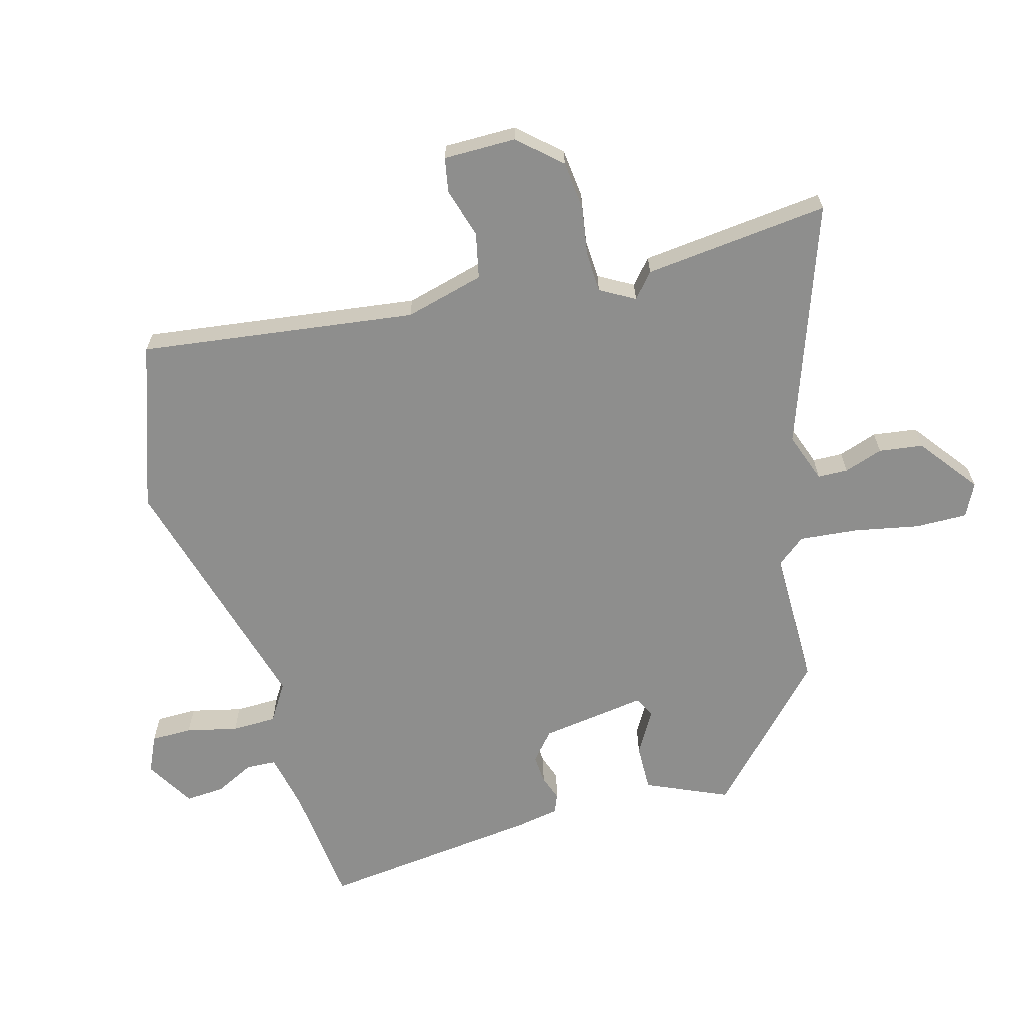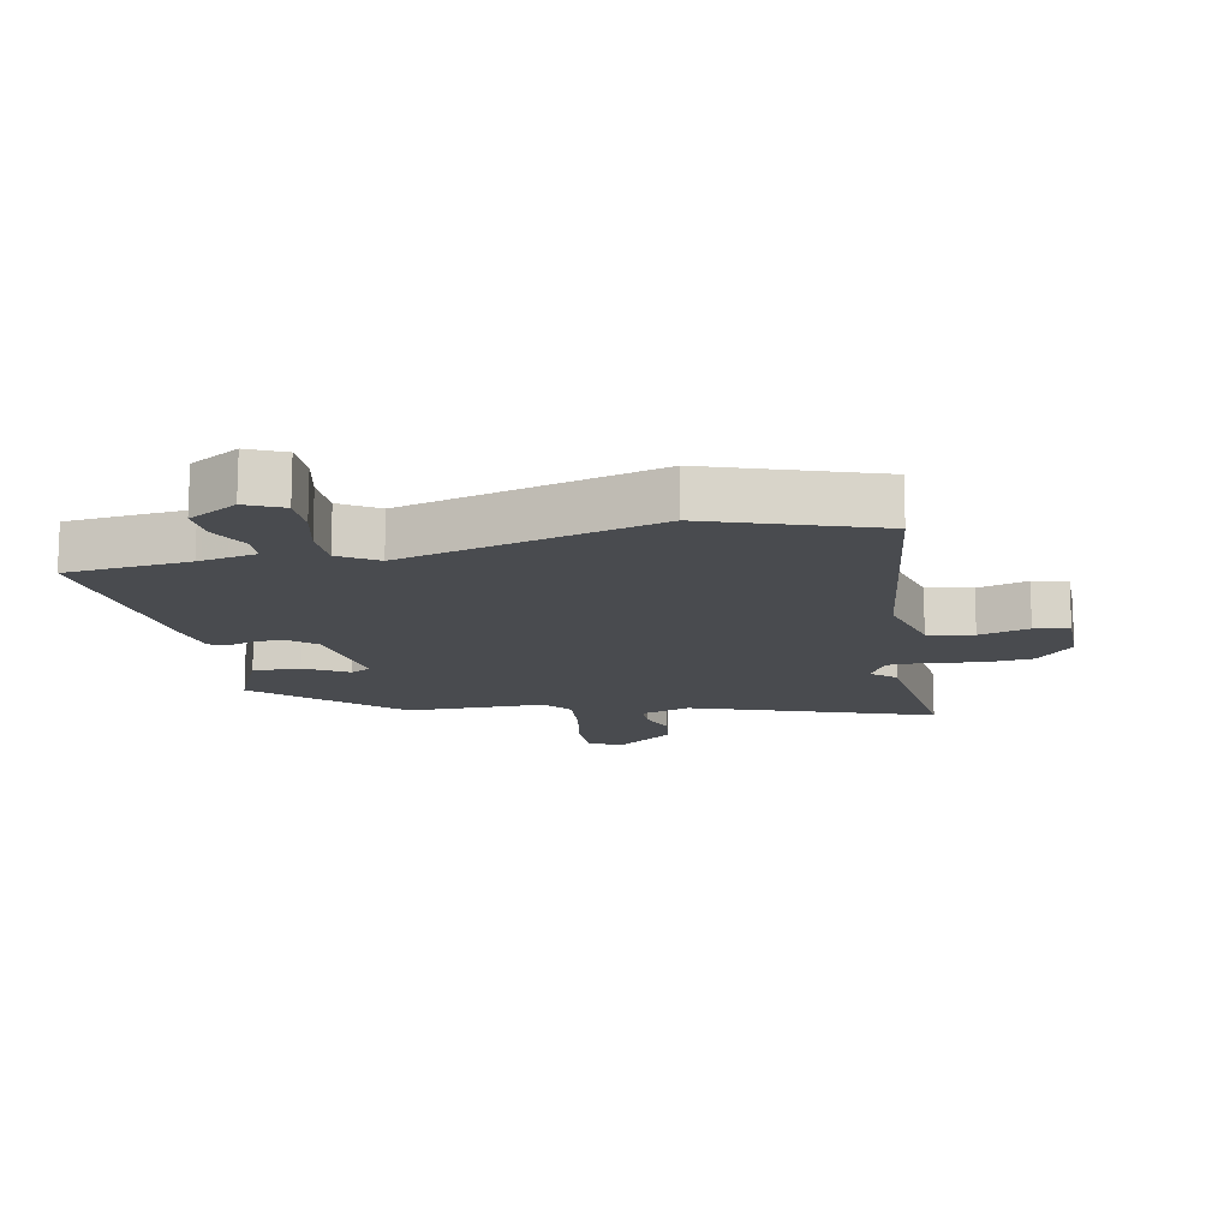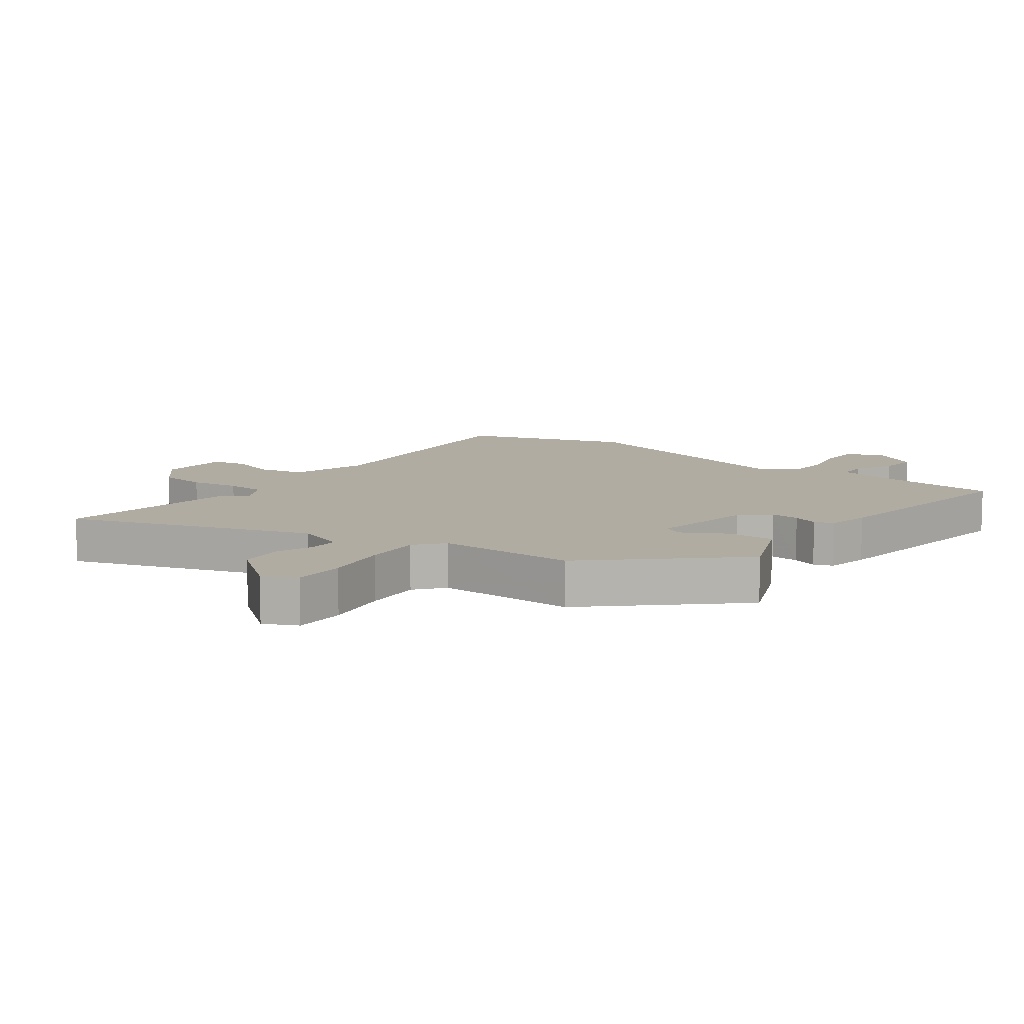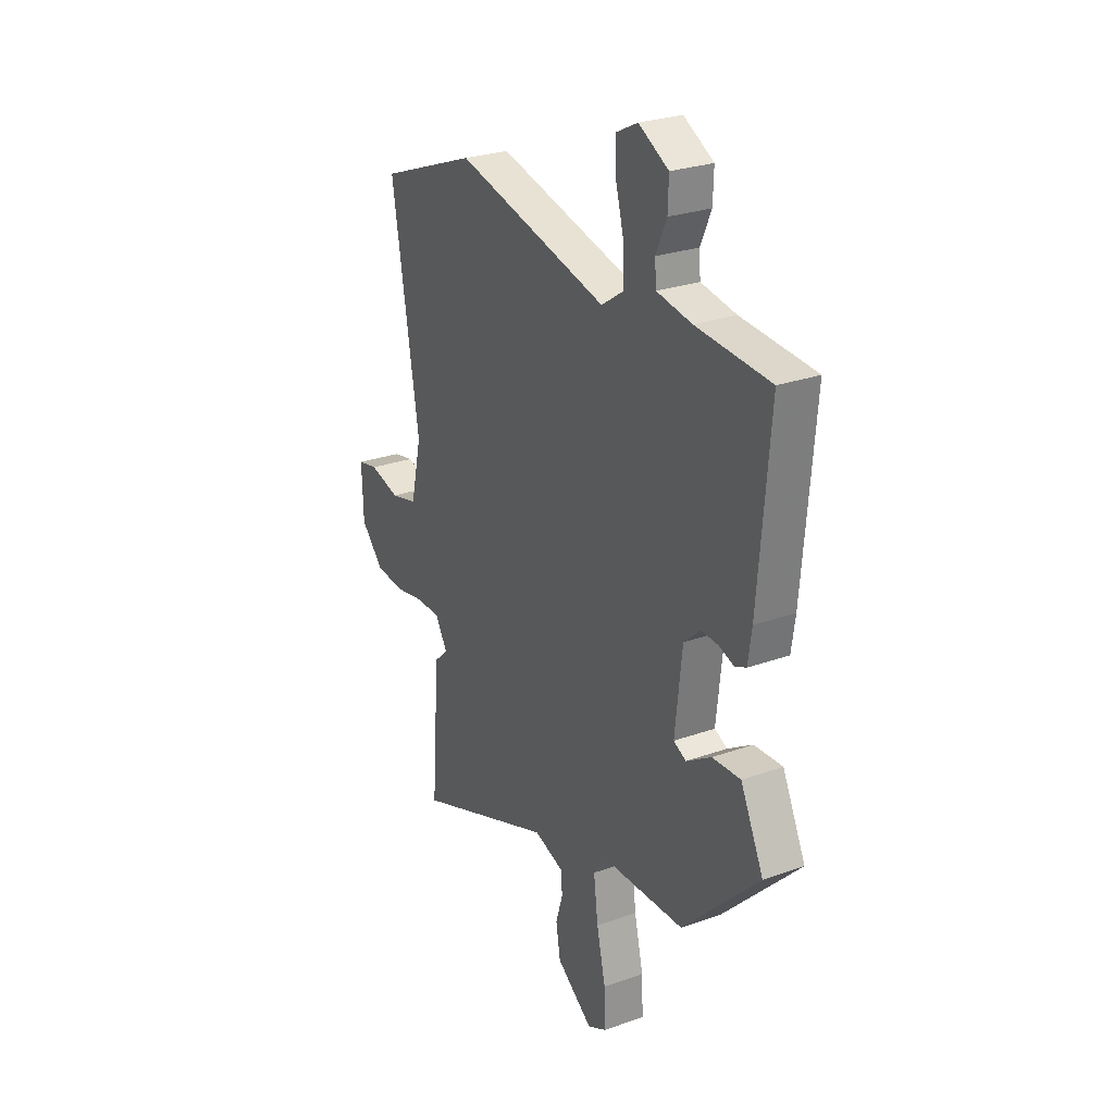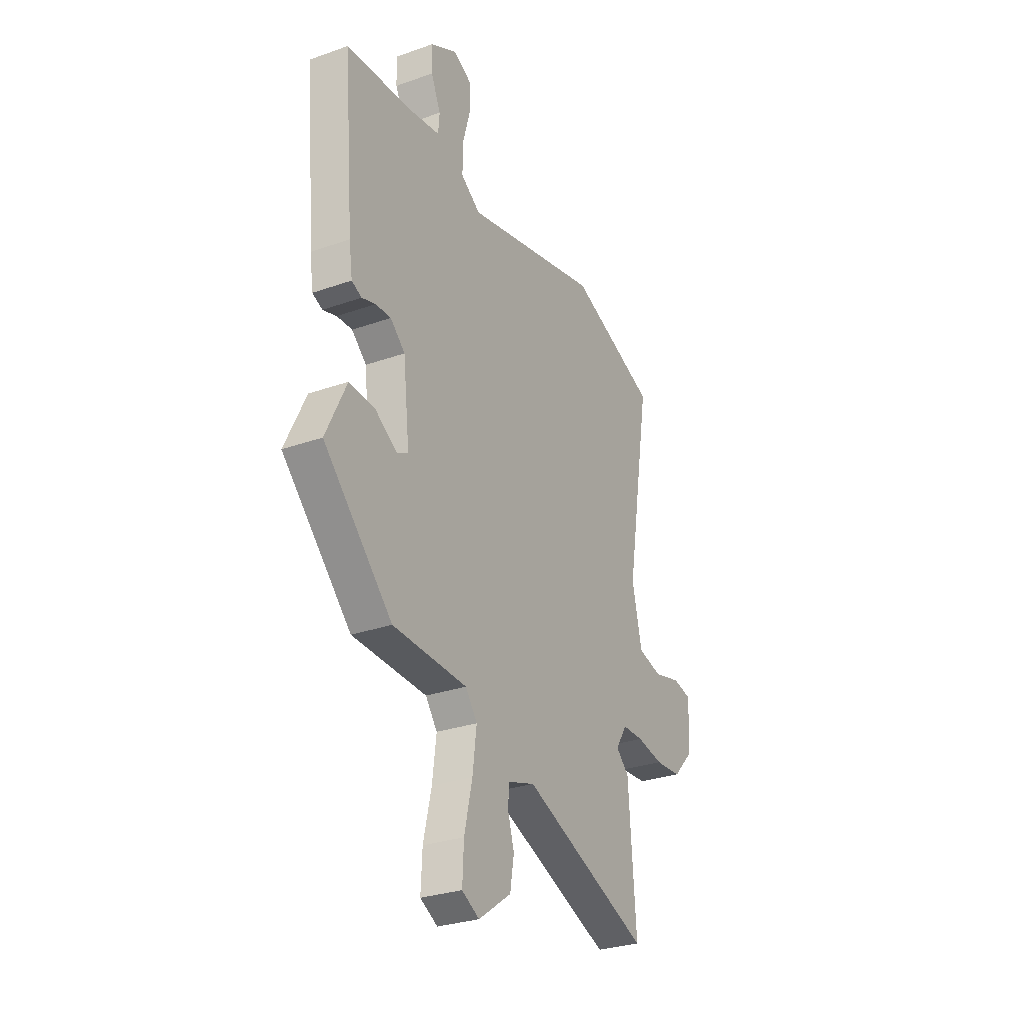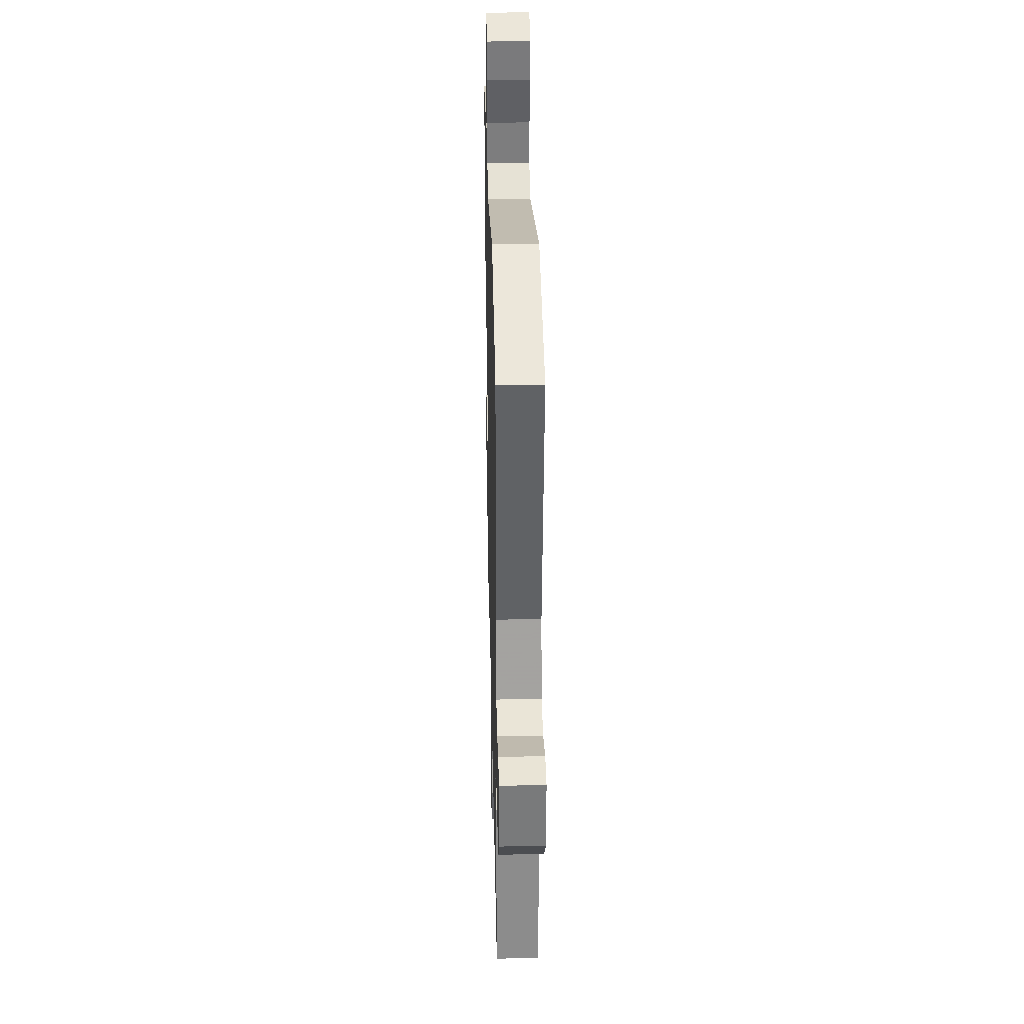
<metadata>
{"format":"obj","ext":"obj","renderer":"f3d","projection":"perspective","resolution":1024,"background":"white","views":[{"elev":-64.8,"azim":107.3,"up":"+Y"},{"elev":-13.9,"azim":13.2,"up":"+Y"},{"elev":10.2,"azim":-140.7,"up":"+Y"},{"elev":26.8,"azim":-119.2,"up":"+Z"},{"elev":-29.2,"azim":-62.3,"up":"+Z"},{"elev":30.2,"azim":88.6,"up":"+Z"}]}
</metadata>
<code>
v 0.347 0.07 0.558
v 0.61 0.07 0.458
v 0.537 0.07 0.019
v 0.566 0.07 -0.109
v 0.638 0.07 -0.127
v 0.719 0.07 -0.106
v 0.774 0.07 -0.118
v 0.77 0.07 -0.234
v 0.708 0.07 -0.299
v 0.629 0.07 -0.305
v 0.55 0.07 -0.29
v 0.486 0.07 -0.291
v 0.453 0.07 -0.345
v 0.491 0.07 -0.38
v 0.513 0.07 -0.677
v 0.132 0.07 -0.529
v 0.051 0.07 -0.555
v 0.048 0.07 -0.603
v 0.067 0.07 -0.666
v 0.055 0.07 -0.736
v -0.043 0.07 -0.806
v -0.095 0.07 -0.778
v -0.091 0.07 -0.695
v -0.067 0.07 -0.591
v -0.055 0.07 -0.498
v -0.09 0.07 -0.451
v -0.313 0.07 -0.444
v -0.519 0.07 -0.237
v -0.457 0.07 -0.108
v -0.381 0.07 -0.112
v -0.314 0.07 -0.154
v -0.28 0.07 -0.138
v -0.299 0.07 0.033
v -0.343 0.07 0.073
v -0.389 0.07 0.071
v -0.43 0.07 0.058
v -0.46 0.07 0.071
v -0.47 0.07 0.141
v -0.5 0.07 0.498
v -0.302 0.07 0.512
v -0.208 0.07 0.528
v -0.204 0.07 0.576
v -0.233 0.07 0.64
v -0.235 0.07 0.703
v -0.155 0.07 0.747
v -0.097 0.07 0.718
v -0.099 0.07 0.652
v -0.121 0.07 0.571
v -0.122 0.07 0.499
v -0.063 0.07 0.459
v 0.347 0 0.558
v 0.61 0 0.458
v 0.537 0 0.019
v 0.566 0 -0.109
v 0.638 0 -0.127
v 0.719 0 -0.106
v 0.774 0 -0.118
v 0.77 0 -0.234
v 0.708 0 -0.299
v 0.629 0 -0.305
v 0.55 0 -0.29
v 0.486 0 -0.291
v 0.453 0 -0.345
v 0.491 0 -0.38
v 0.513 0 -0.677
v 0.132 0 -0.529
v 0.051 0 -0.555
v 0.048 0 -0.603
v 0.067 0 -0.666
v 0.055 0 -0.736
v -0.043 0 -0.806
v -0.095 0 -0.778
v -0.091 0 -0.695
v -0.067 0 -0.591
v -0.055 0 -0.498
v -0.09 0 -0.451
v -0.313 0 -0.444
v -0.519 0 -0.237
v -0.457 0 -0.108
v -0.381 0 -0.112
v -0.314 0 -0.154
v -0.28 0 -0.138
v -0.299 0 0.033
v -0.343 0 0.073
v -0.389 0 0.071
v -0.43 0 0.058
v -0.46 0 0.071
v -0.47 0 0.141
v -0.5 0 0.498
v -0.302 0 0.512
v -0.208 0 0.528
v -0.204 0 0.576
v -0.233 0 0.64
v -0.235 0 0.703
v -0.155 0 0.747
v -0.097 0 0.718
v -0.099 0 0.652
v -0.121 0 0.571
v -0.122 0 0.499
v -0.063 0 0.459
f 45 46 47 48
f 45 48 49
f 42 43 44 45
f 41 42 45 49
f 40 41 49 50
f 38 39 40 50
f 35 36 37 38
f 34 35 38 50
f 28 29 30 31
f 26 27 28 31
f 26 31 32
f 25 26 32 33
f 21 22 23 24
f 21 24 25
f 18 19 20 21
f 17 18 21 25
f 16 17 25 33
f 13 14 15 16
f 12 13 16 33
f 8 9 10 11
f 5 6 7 8
f 4 5 8 11
f 3 4 11 12
f 1 2 3
f 12 33 34 50
f 1 3 12 50
f 98 97 96 95
f 99 98 95
f 95 94 93 92
f 99 95 92 91
f 100 99 91 90
f 100 90 89 88
f 88 87 86 85
f 100 88 85 84
f 81 80 79 78
f 81 78 77 76
f 82 81 76
f 83 82 76 75
f 74 73 72 71
f 75 74 71
f 71 70 69 68
f 75 71 68 67
f 83 75 67 66
f 66 65 64 63
f 83 66 63 62
f 61 60 59 58
f 58 57 56 55
f 61 58 55 54
f 62 61 54 53
f 53 52 51
f 100 84 83 62
f 100 62 53 51
f 1 51 52 2
f 2 52 53 3
f 3 53 54 4
f 4 54 55 5
f 5 55 56 6
f 6 56 57 7
f 7 57 58 8
f 8 58 59 9
f 9 59 60 10
f 10 60 61 11
f 11 61 62 12
f 12 62 63 13
f 13 63 64 14
f 14 64 65 15
f 15 65 66 16
f 16 66 67 17
f 17 67 68 18
f 18 68 69 19
f 19 69 70 20
f 20 70 71 21
f 21 71 72 22
f 22 72 73 23
f 23 73 74 24
f 24 74 75 25
f 25 75 76 26
f 26 76 77 27
f 27 77 78 28
f 28 78 79 29
f 29 79 80 30
f 30 80 81 31
f 31 81 82 32
f 32 82 83 33
f 33 83 84 34
f 34 84 85 35
f 35 85 86 36
f 36 86 87 37
f 37 87 88 38
f 38 88 89 39
f 39 89 90 40
f 40 90 91 41
f 41 91 92 42
f 42 92 93 43
f 43 93 94 44
f 44 94 95 45
f 45 95 96 46
f 46 96 97 47
f 47 97 98 48
f 48 98 99 49
f 49 99 100 50
f 50 100 51 1

</code>
